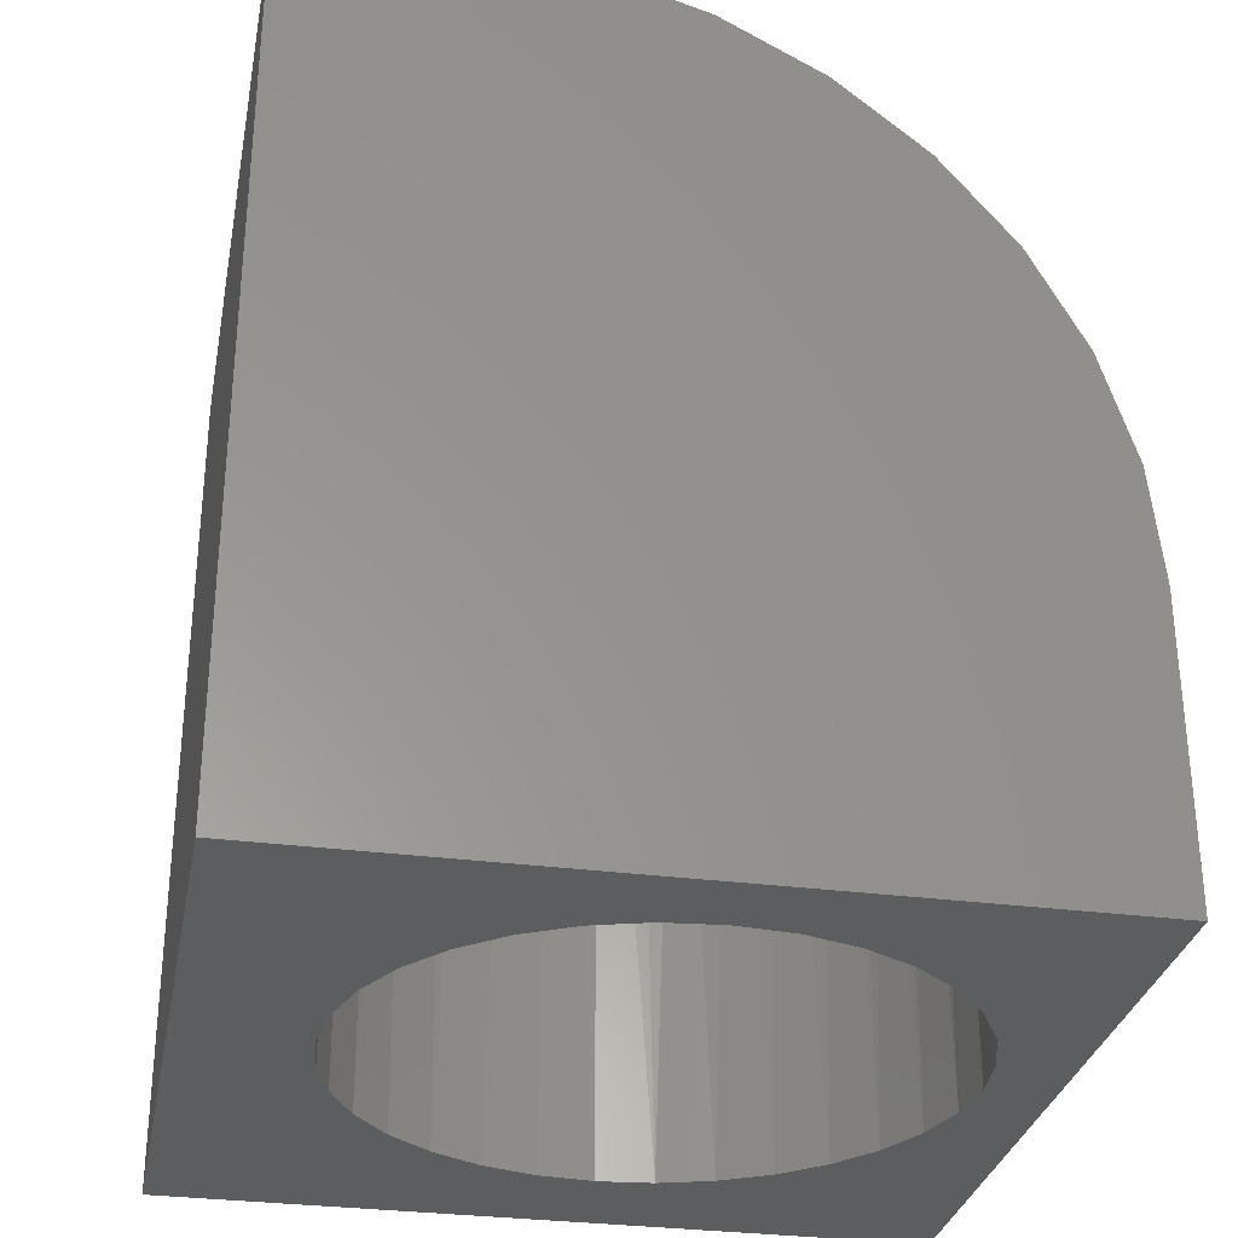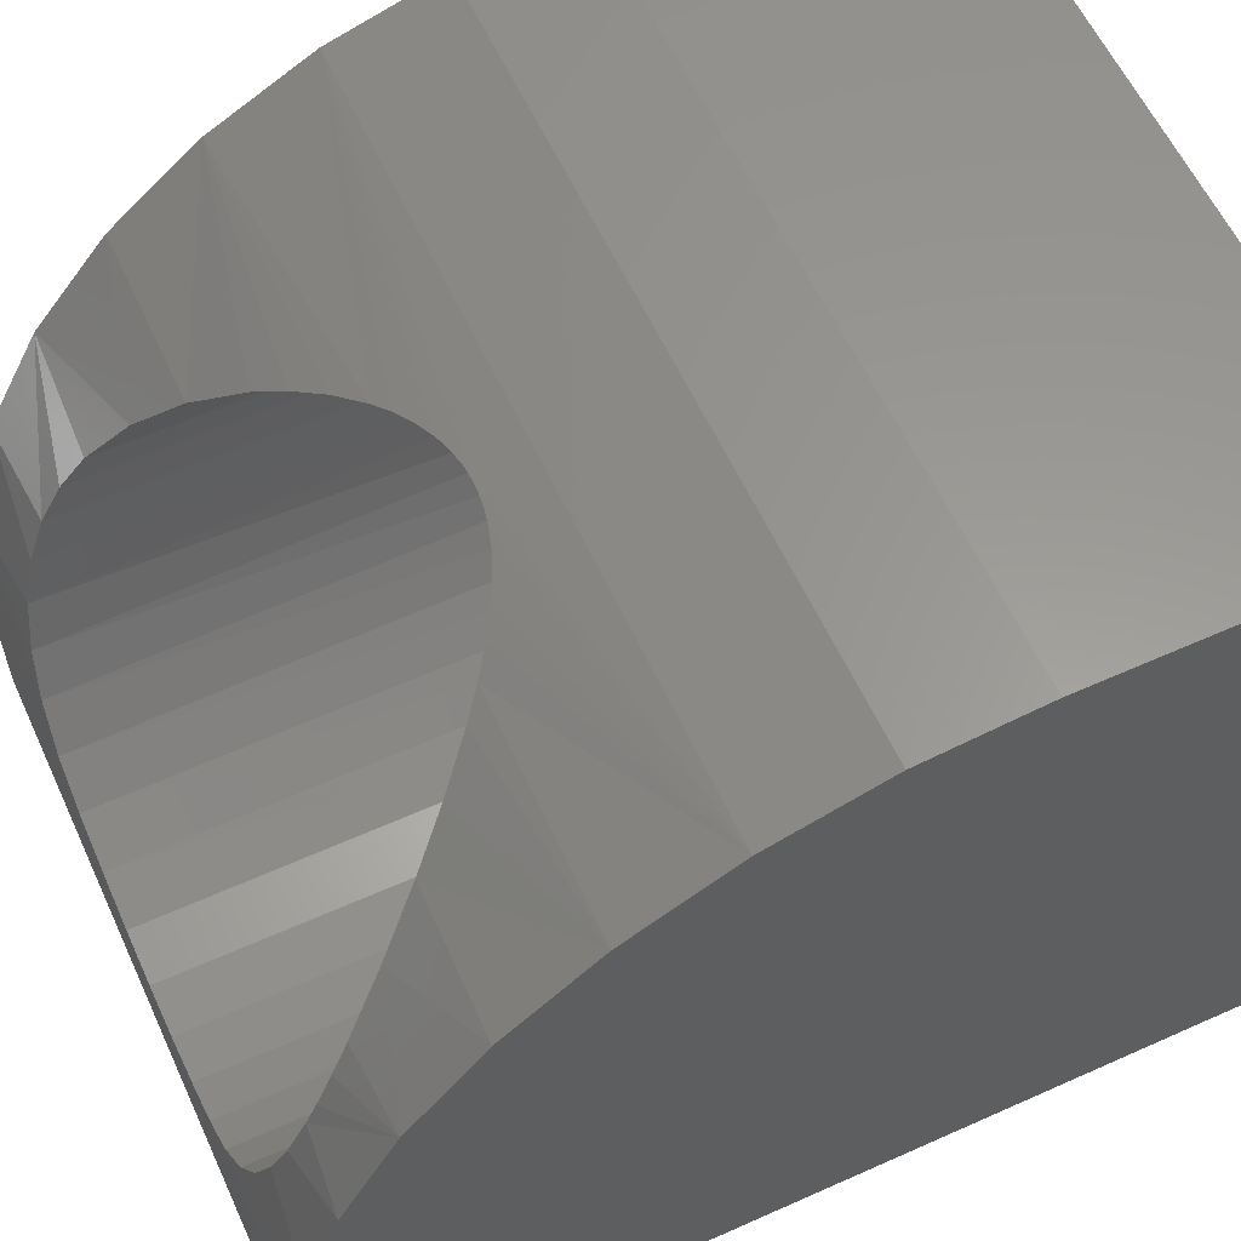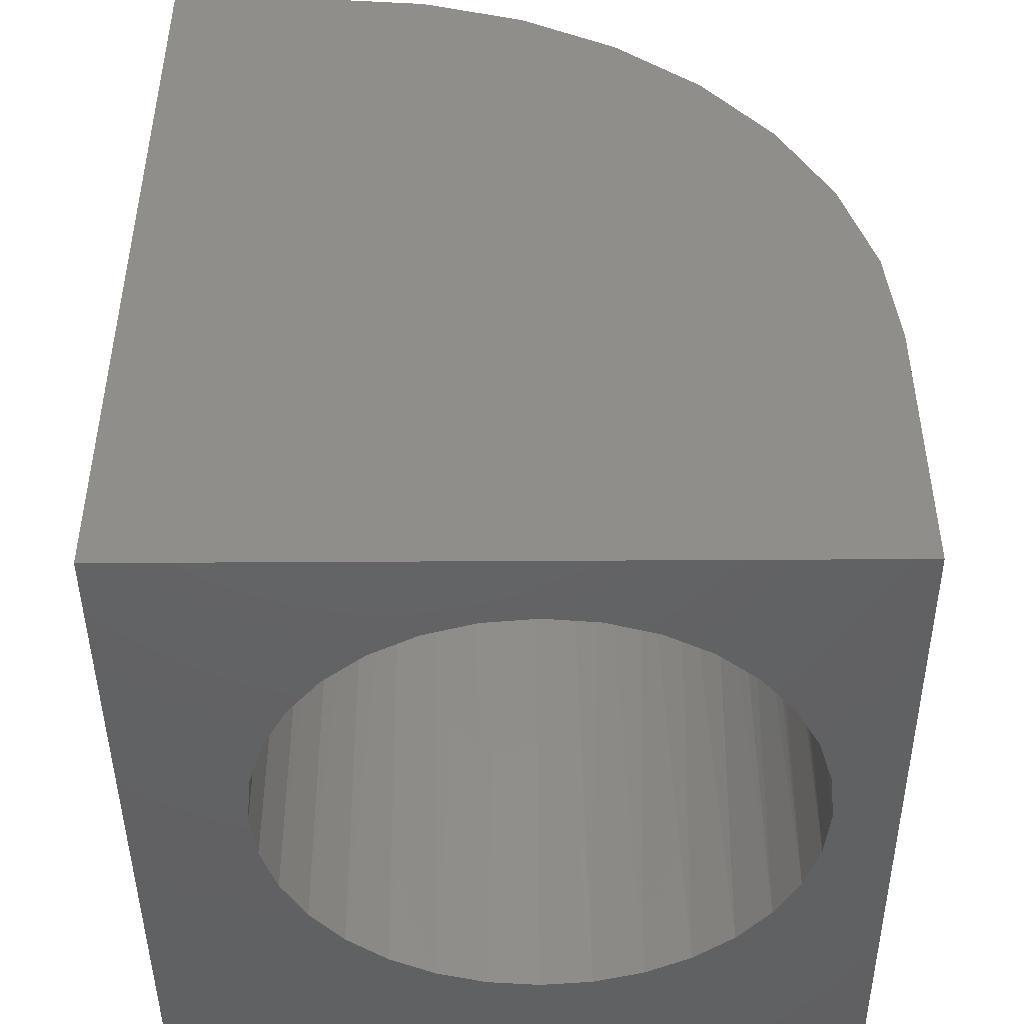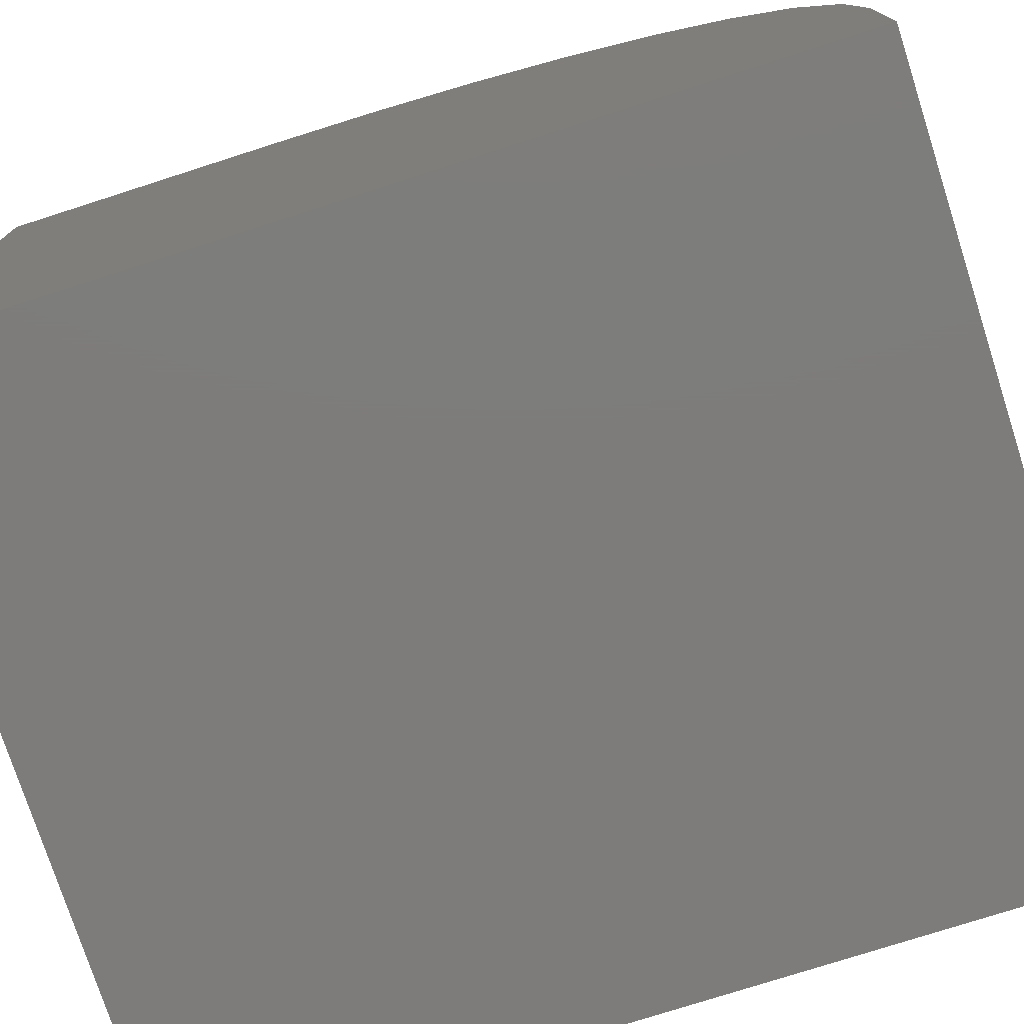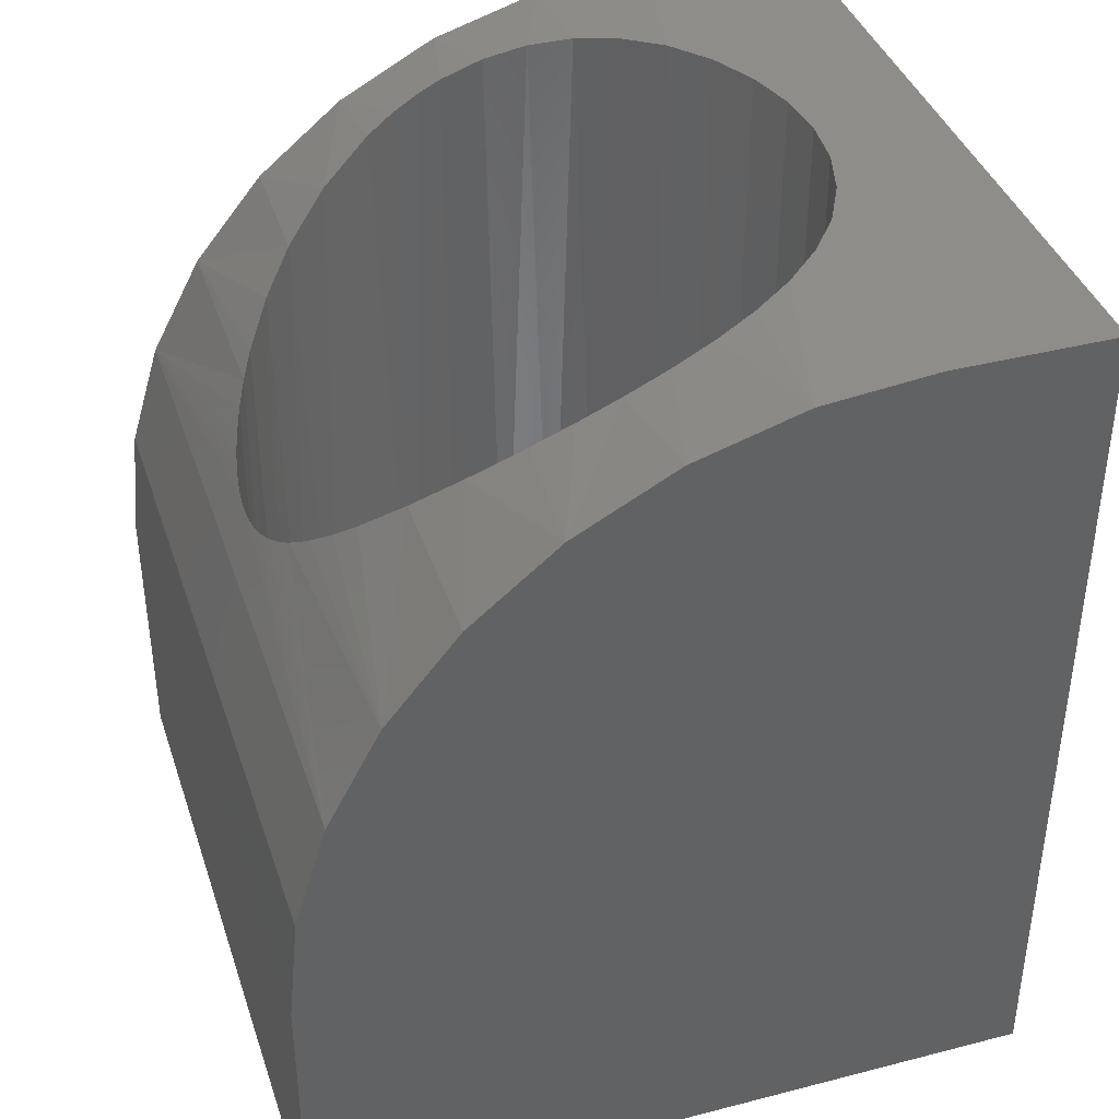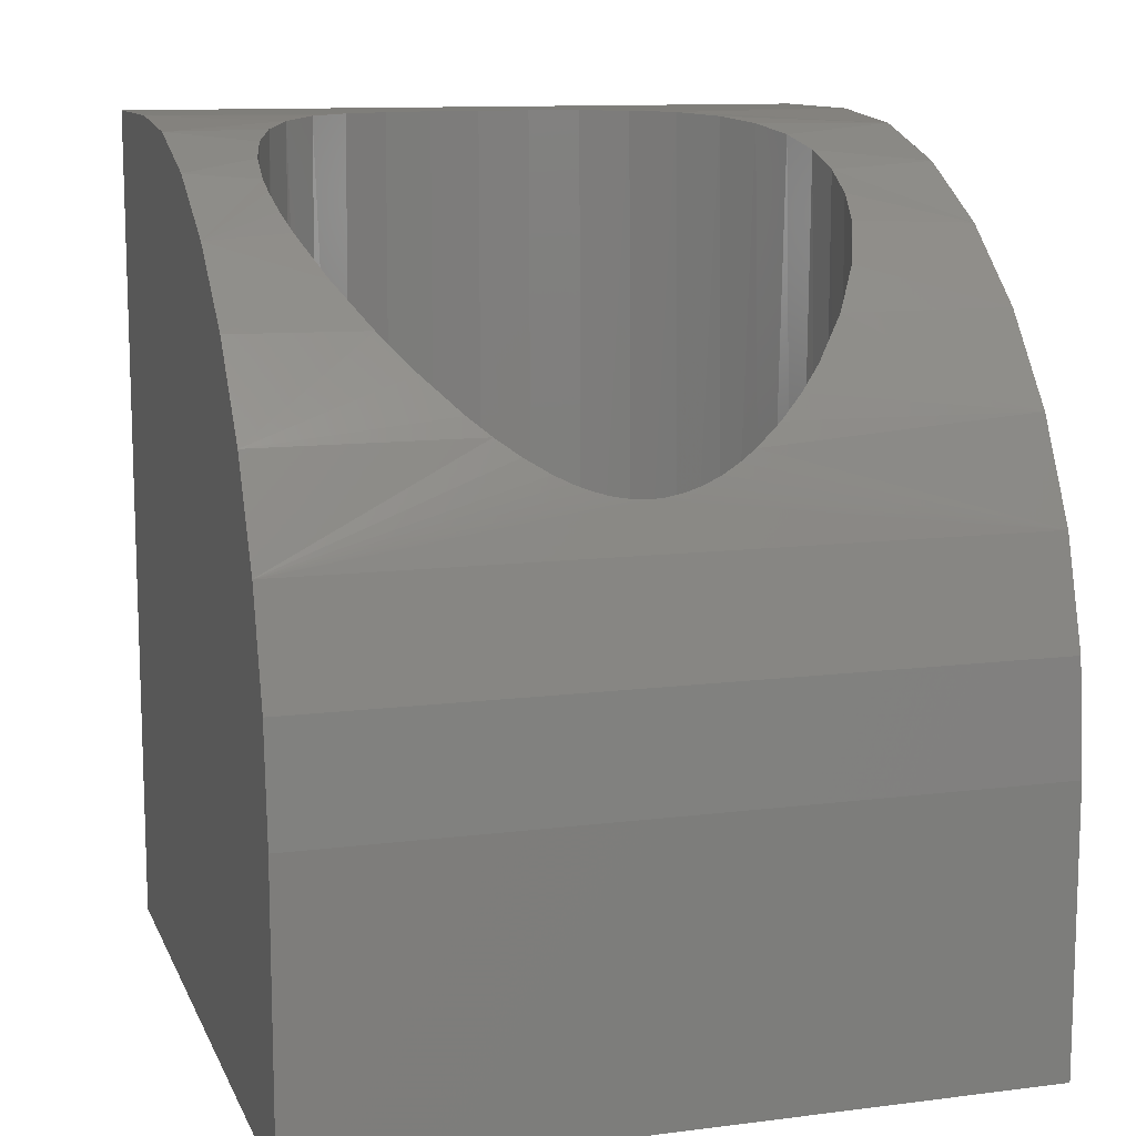
<metadata>
{"format":"stl","ext":"stl","renderer":"f3d","projection":"perspective","resolution":1024,"background":"white","views":[{"elev":-30.7,"azim":-100.8,"up":"+Y"},{"elev":59.5,"azim":-114.7,"up":"+Z"},{"elev":-45.3,"azim":-89.6,"up":"+Y"},{"elev":-76.1,"azim":107.8,"up":"+Z"},{"elev":39.4,"azim":72.2,"up":"+Y"},{"elev":11.6,"azim":-17.0,"up":"+Y"}]}
</metadata>
<code>
# stl→obj: 104 verts, 208 faces
v -0.2062 -0.1126 0.113
v -0.216 -0.75 0.09215
v -0.2245 -0.08007 0.06828
v -0.1938 -0.75 0.1338
v -0.1806 -0.1477 0.1517
v -0.1638 -0.75 0.1703
v -0.1546 -0.1776 0.179
v -0.1274 -0.75 0.2002
v -0.1245 -0.2071 0.2021
v 0.008808 -0.2699 0.2408
v 0.006414 -0.75 0.2408
v -0.002325 -0.2696 0.2406
v 0.08229 -0.2476 0.2285
v 0.09718 -0.2385 0.223
v 0.09856 -0.75 0.2225
v 0.1216 -0.2205 0.2114
v 0.1402 -0.75 0.2002
v 0.1767 -0.75 0.1703
v 0.164 -0.1812 0.182
v 0.1948 -0.146 0.15
v 0.2066 -0.75 0.1338
v 0.2195 -0.112 0.1122
v 0.2289 -0.75 0.09215
v 0.2372 -0.08037 0.06873
v 0.2426 -0.75 0.04698
v -0.2297 -0.75 0.04698
v -0.2344 -0.75 8.846e-17
v -0.2344 -0.04312 8.846e-17
v -0.2337 -0.05172 0.01835
v -0.2303 -0.06527 0.04388
v -0.08573 -0.75 0.2225
v -0.1064 -0.2224 0.2127
v -0.0869 -0.2368 0.222
v -0.06581 -0.2497 0.2297
v -0.05256 -0.2563 0.2335
v -0.04056 -0.75 0.2362
v -0.03863 -0.2619 0.2365
v -0.02417 -0.2662 0.2388
v -0.01337 -0.2683 0.24
v 0.05339 -0.75 0.2362
v 0.01984 -0.2692 0.2404
v 0.03507 -0.2666 0.2391
v 0.04982 -0.2625 0.2368
v 0.06648 -0.2558 0.2332
v 0.1438 -0.2012 0.1977
v 0.2446 -0.06054 0.03536
v 0.2472 -0.04312 -8.846e-17
v 0.2472 -0.75 -8.846e-17
v 0.2357 -0.01707 -0.0736
v 0.2289 -0.75 -0.09215
v 0.2426 -0.75 -0.04698
v 0.2207 -0.008795 -0.1098
v 0.2066 -0.75 -0.1338
v 0.1998 -0.003571 -0.1435
v 0.1767 -0.75 -0.1703
v 0.1705 -0.0007276 -0.1762
v 0.1402 -0.75 -0.2002
v 0.05339 -0.75 -0.2362
v 0.09856 -0.75 -0.2225
v 0.09526 2.843e-17 -0.2238
v 0.05164 2.53e-17 -0.2365
v -0.08243 1.856e-17 -0.2238
v -0.08573 -0.75 -0.2225
v -0.04056 -0.75 -0.2362
v -0.1577 -0.0007276 -0.1762
v -0.1638 -0.75 -0.1703
v -0.1274 -0.75 -0.2002
v -0.187 -0.003571 -0.1435
v -0.1938 -0.75 -0.1338
v -0.2079 -0.008795 -0.1098
v -0.216 -0.75 -0.09215
v -0.2229 -0.01707 -0.0736
v -0.2297 -0.75 -0.04698
v 0.1357 3.182e-17 -0.2031
v -0.1229 1.746e-17 -0.2031
v 0.2444 -0.02851 -0.0367
v -0.03882 2.028e-17 -0.2365
v 0.006414 -0.75 -0.2408
v 0.006414 2.255e-17 -0.2408
v -0.2316 -0.02851 -0.0367
v -0.2969 -0.75 0.2969
v -0.2969 -0.75 -0.3438
v 0.3438 -0.75 0.2969
v 0.3438 -0.75 -0.3438
v 0.3438 3.556e-17 -0.3438
v -0.2969 0 -0.3438
v 0.3438 4.337e-17 -0.2031
v -0.2969 7.806e-18 -0.2031
v 0.3438 -0.009607 -0.1056
v 0.3438 -0.03806 -0.01178
v 0.3438 -0.08427 0.07466
v 0.3438 -0.2222 0.2126
v -0.2969 -0.009607 -0.1056
v -0.2969 -0.03806 -0.01178
v -0.2969 -0.1464 0.1504
v 0.3438 -0.3087 0.2588
v -0.2969 -0.3087 0.2588
v -0.2969 -0.08427 0.07466
v -0.2969 -0.2222 0.2126
v 0.3438 -0.1464 0.1504
v 0.3438 -0.4025 0.2873
v -0.2969 -0.4025 0.2873
v 0.3438 -0.5 0.2969
v -0.2969 -0.5 0.2969
f 1 2 3
f 4 2 1
f 5 4 1
f 6 4 5
f 7 6 5
f 8 6 7
f 9 8 7
f 10 11 12
f 13 14 15
f 15 14 16
f 16 17 15
f 18 19 20
f 20 21 18
f 21 20 22
f 22 23 21
f 23 22 24
f 24 25 23
f 26 27 28
f 26 28 29
f 26 29 30
f 26 30 3
f 26 3 2
f 31 8 9
f 31 9 32
f 31 32 33
f 31 33 34
f 31 34 35
f 31 35 36
f 36 35 37
f 36 37 38
f 36 38 39
f 36 39 12
f 36 12 11
f 40 11 10
f 40 10 41
f 40 41 42
f 40 42 43
f 40 43 44
f 40 44 13
f 40 13 15
f 16 45 17
f 17 45 19
f 17 19 18
f 24 46 25
f 25 46 47
f 25 47 48
f 49 50 51
f 52 50 49
f 53 50 52
f 54 53 52
f 55 53 54
f 56 55 54
f 57 55 56
f 58 59 60
f 61 58 60
f 62 63 64
f 65 66 67
f 66 65 68
f 68 69 66
f 69 68 70
f 70 71 69
f 71 70 72
f 72 73 71
f 74 60 59
f 74 59 57
f 74 57 56
f 75 65 67
f 75 67 63
f 75 63 62
f 49 51 76
f 76 51 48
f 76 48 47
f 62 64 77
f 77 64 78
f 77 78 79
f 79 78 58
f 79 58 61
f 72 80 73
f 73 80 28
f 73 28 27
f 81 82 27
f 81 27 26
f 81 26 2
f 81 2 4
f 81 4 6
f 81 6 8
f 81 8 31
f 81 31 36
f 81 36 11
f 81 11 83
f 82 84 78
f 82 78 64
f 82 64 63
f 82 63 67
f 82 67 66
f 82 66 69
f 82 69 71
f 82 71 73
f 82 73 27
f 84 48 51
f 84 51 50
f 84 50 53
f 84 53 55
f 84 55 57
f 84 57 59
f 84 59 58
f 84 58 78
f 83 11 40
f 83 40 15
f 83 15 17
f 83 17 18
f 83 18 21
f 83 21 23
f 83 23 25
f 83 25 48
f 83 48 84
f 85 86 79
f 85 79 61
f 85 61 60
f 85 60 74
f 85 74 87
f 86 88 75
f 86 75 62
f 86 62 77
f 86 77 79
f 89 54 52
f 47 90 76
f 91 24 22
f 92 45 16
f 92 16 14
f 93 70 68
f 28 80 94
f 1 95 5
f 96 92 14
f 96 14 13
f 96 13 44
f 96 44 43
f 96 43 42
f 96 42 41
f 96 41 10
f 96 10 97
f 98 95 1
f 98 1 3
f 98 3 30
f 98 30 29
f 98 29 28
f 98 28 94
f 99 32 9
f 99 9 7
f 99 7 5
f 99 5 95
f 97 10 12
f 97 12 39
f 97 39 38
f 97 38 37
f 97 37 35
f 97 35 34
f 97 34 33
f 97 33 32
f 97 32 99
f 54 89 56
f 56 89 87
f 56 87 74
f 76 90 49
f 49 90 89
f 49 89 52
f 90 47 91
f 91 47 46
f 91 46 24
f 91 22 100
f 100 22 20
f 100 20 92
f 92 20 19
f 92 19 45
f 96 97 101
f 101 97 102
f 101 102 103
f 103 102 104
f 93 68 88
f 88 68 65
f 88 65 75
f 94 80 93
f 93 80 72
f 93 72 70
f 82 81 104
f 82 104 102
f 82 102 97
f 82 97 99
f 82 99 95
f 82 95 98
f 82 98 94
f 82 94 93
f 82 93 88
f 82 88 86
f 103 104 83
f 83 104 81
f 85 87 89
f 85 89 90
f 85 90 91
f 85 91 100
f 85 100 92
f 85 92 96
f 85 96 101
f 85 101 103
f 85 103 83
f 85 83 84
f 86 85 82
f 82 85 84

</code>
